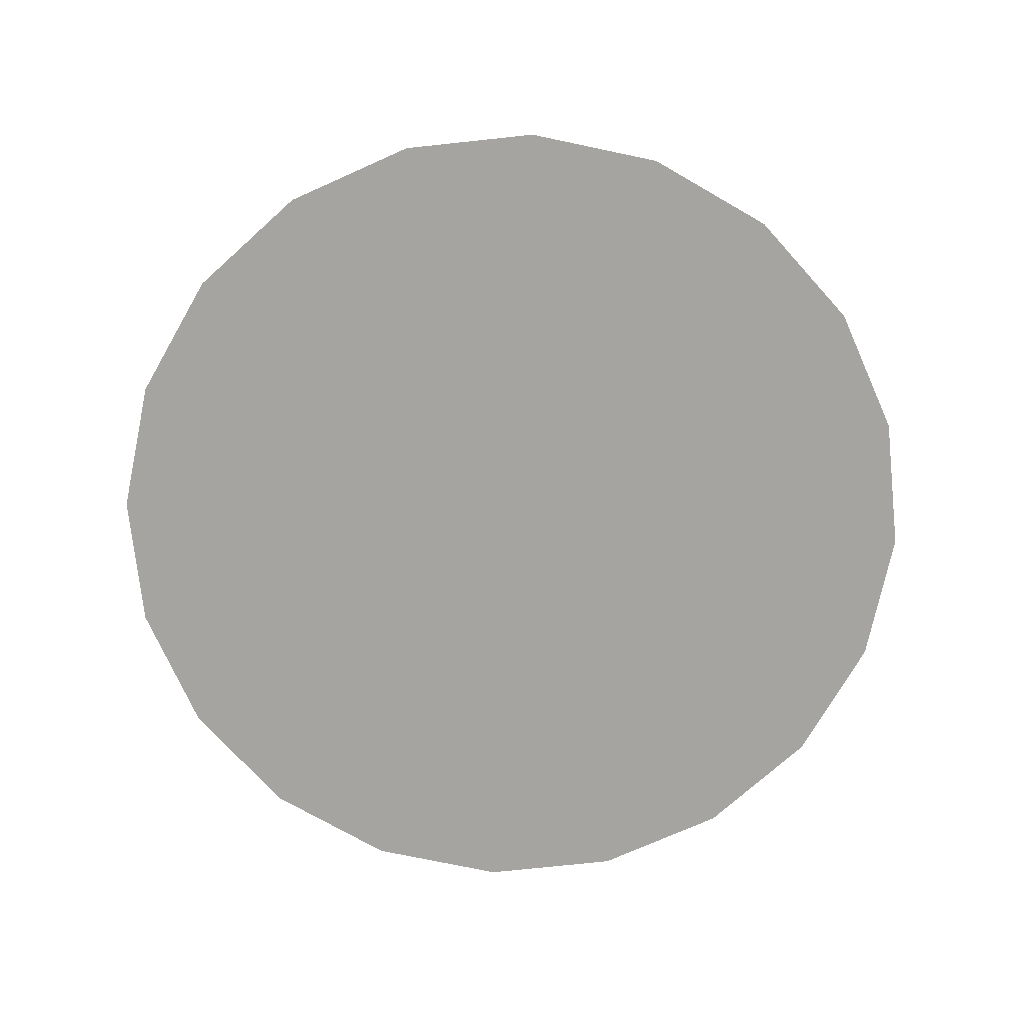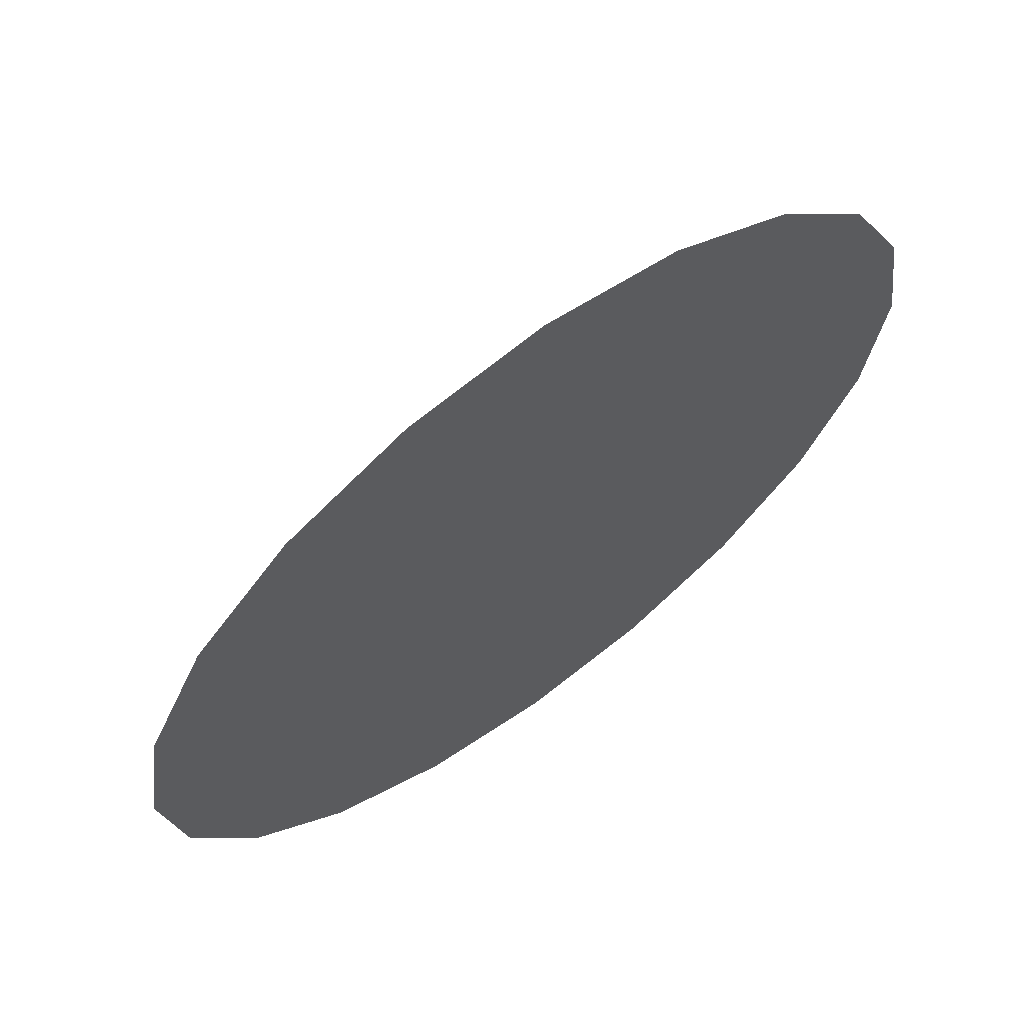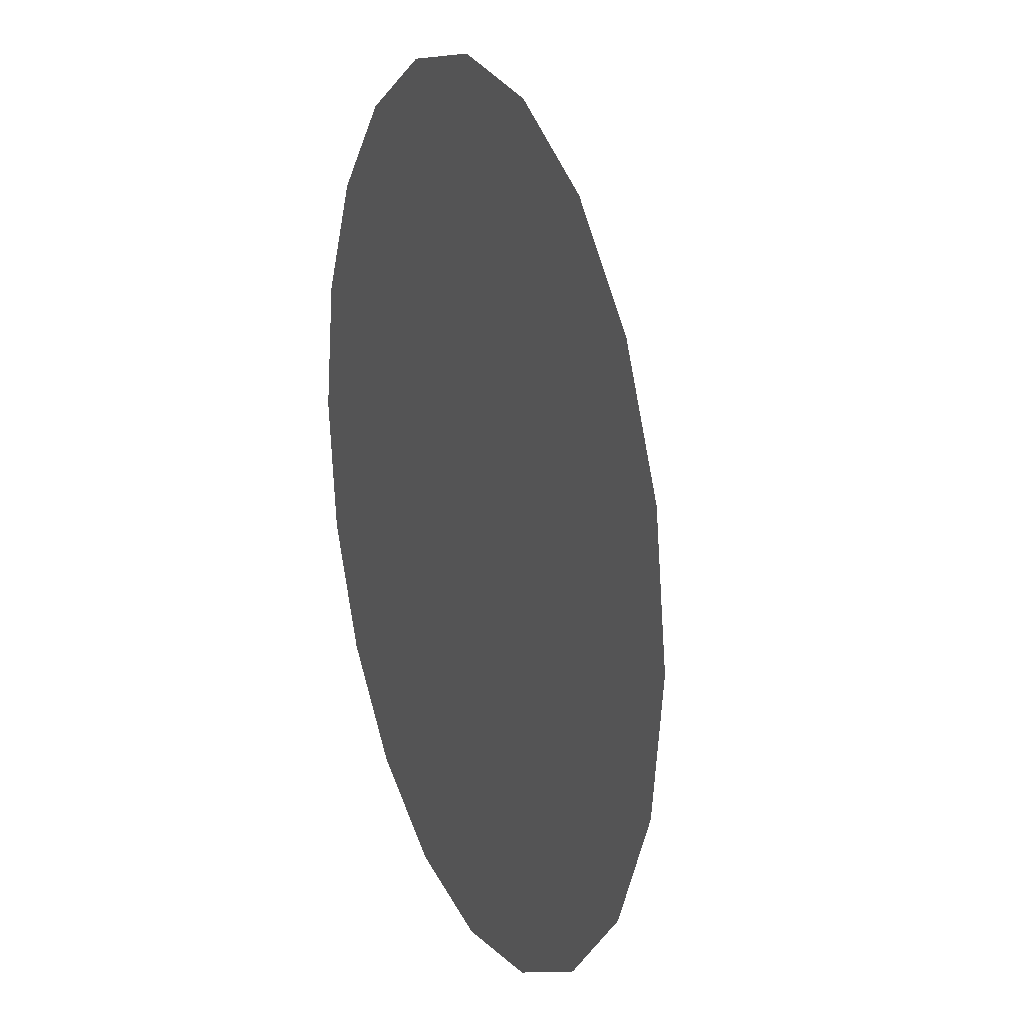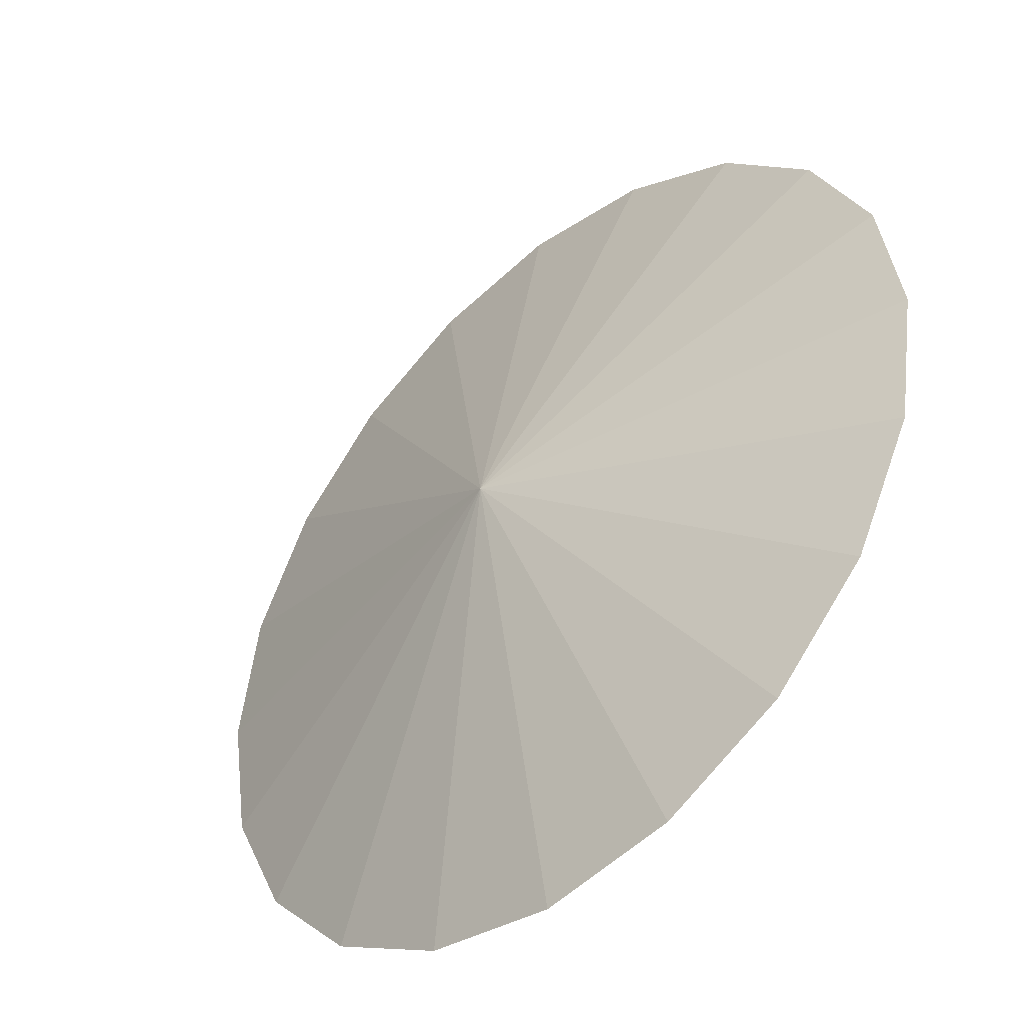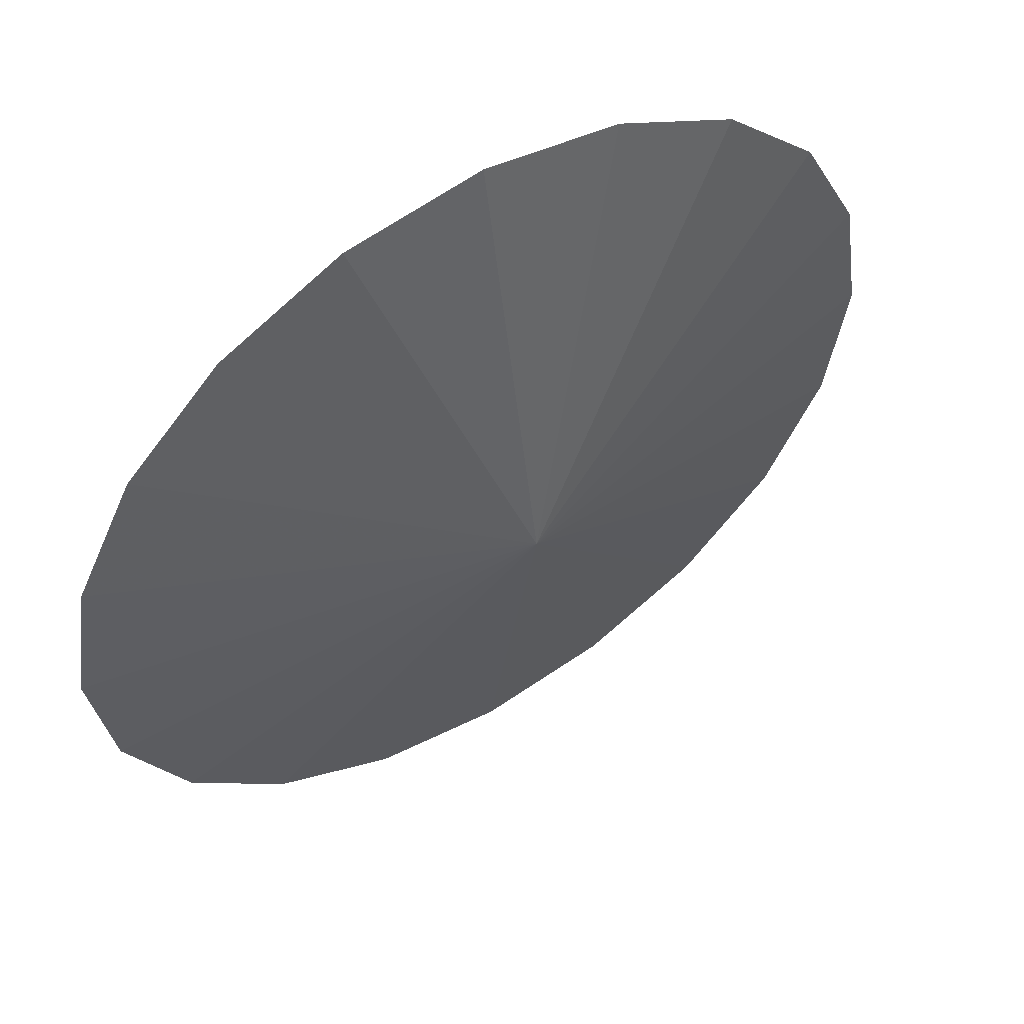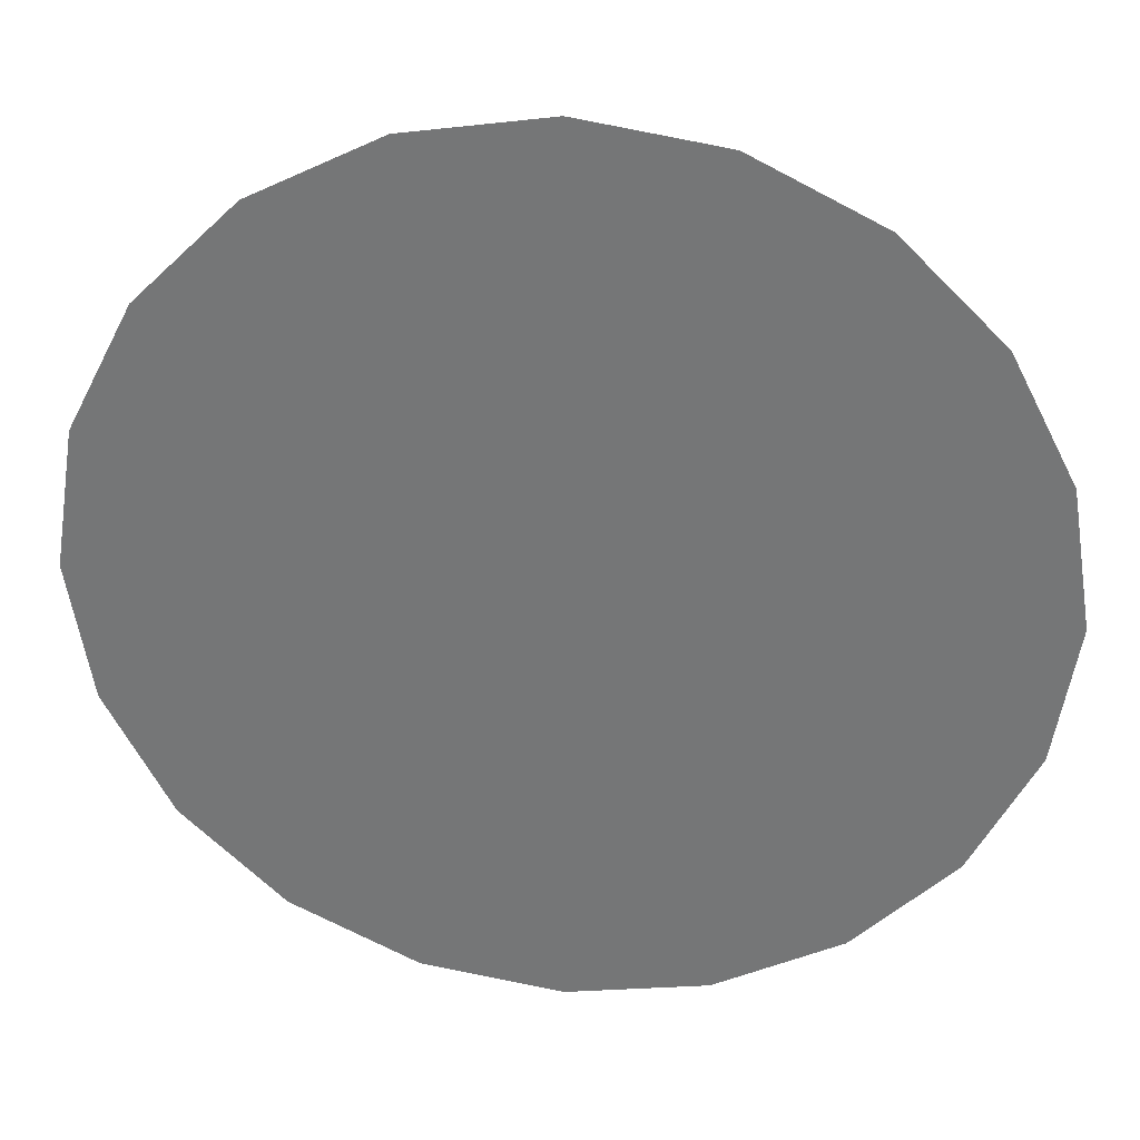
<metadata>
{"format":"obj","ext":"obj","renderer":"f3d","projection":"perspective","resolution":1024,"background":"white","views":[{"elev":-73.4,"azim":51.1,"up":"+Z"},{"elev":65.7,"azim":143.5,"up":"+Y"},{"elev":17.9,"azim":-111.8,"up":"+Y"},{"elev":-44.3,"azim":43.3,"up":"+Y"},{"elev":54.9,"azim":-32.3,"up":"+Y"},{"elev":32.4,"azim":-173.4,"up":"+Y"}]}
</metadata>
<code>
v 0 0 0
v 0.004755 0.001545 0
v 0.005 0 0
v 0 0 0.001
v 0.004045 0.002939 0
v 0.002939 0.004045 0
v 0.001545 0.004755 0
v 0 0.005 0
v -0.001545 0.004755 0
v -0.002939 0.004045 0
v -0.004045 0.002939 0
v -0.004755 0.001545 0
v -0.005 0 0
v -0.004755 -0.001545 0
v -0.004045 -0.002939 0
v -0.002939 -0.004045 0
v -0.001545 -0.004755 0
v -0 -0.005 0
v 0.001545 -0.004755 0
v 0.002939 -0.004045 0
v 0.004045 -0.002939 0
v 0.004755 -0.001545 0
f 1 2 3
f 4 3 2
f 1 5 2
f 4 2 5
f 1 6 5
f 4 5 6
f 1 7 6
f 4 6 7
f 1 8 7
f 4 7 8
f 1 9 8
f 4 8 9
f 1 10 9
f 4 9 10
f 1 11 10
f 4 10 11
f 1 12 11
f 4 11 12
f 1 13 12
f 4 12 13
f 1 14 13
f 4 13 14
f 1 15 14
f 4 14 15
f 1 16 15
f 4 15 16
f 1 17 16
f 4 16 17
f 1 18 17
f 4 17 18
f 1 19 18
f 4 18 19
f 1 20 19
f 4 19 20
f 1 21 20
f 4 20 21
f 1 22 21
f 4 21 22
f 1 3 22
f 4 22 3

</code>
